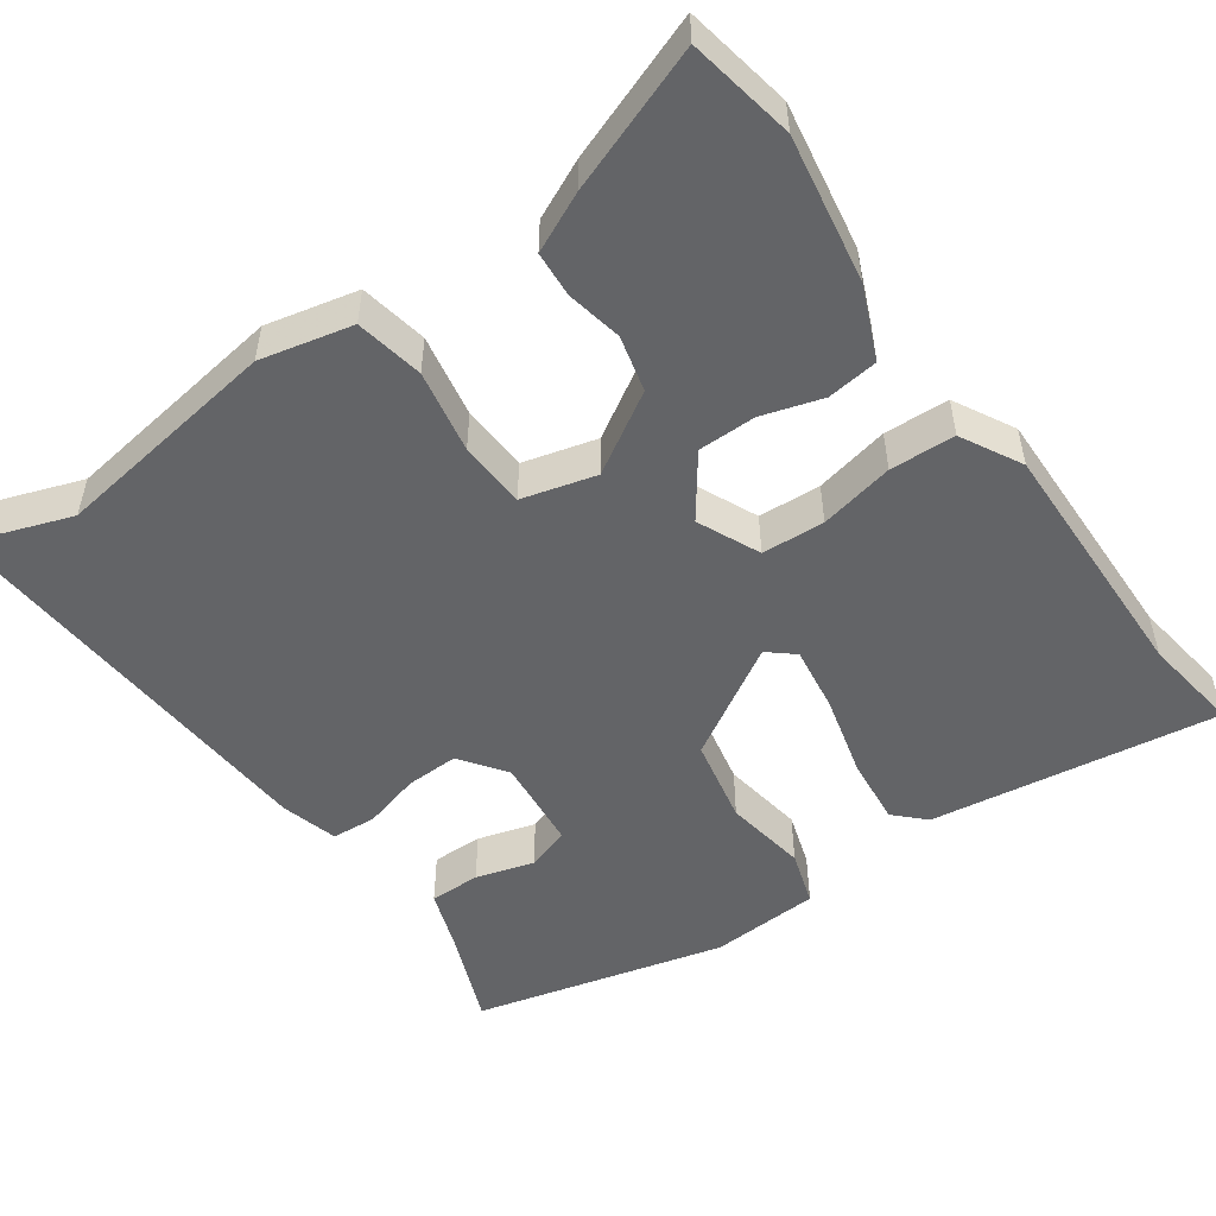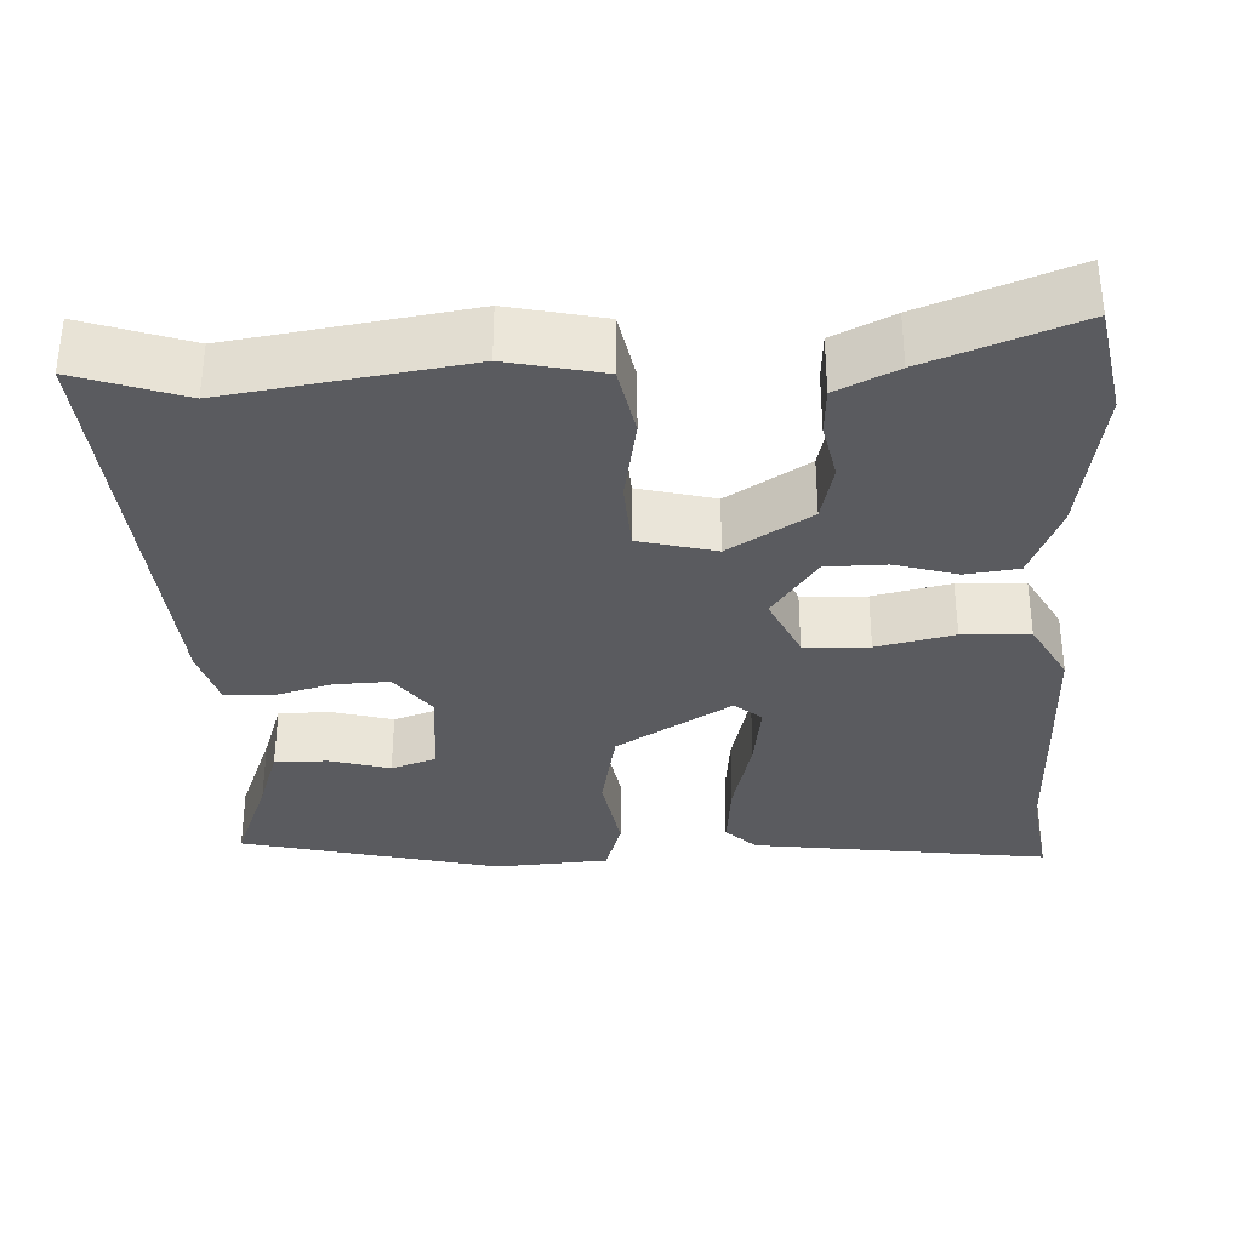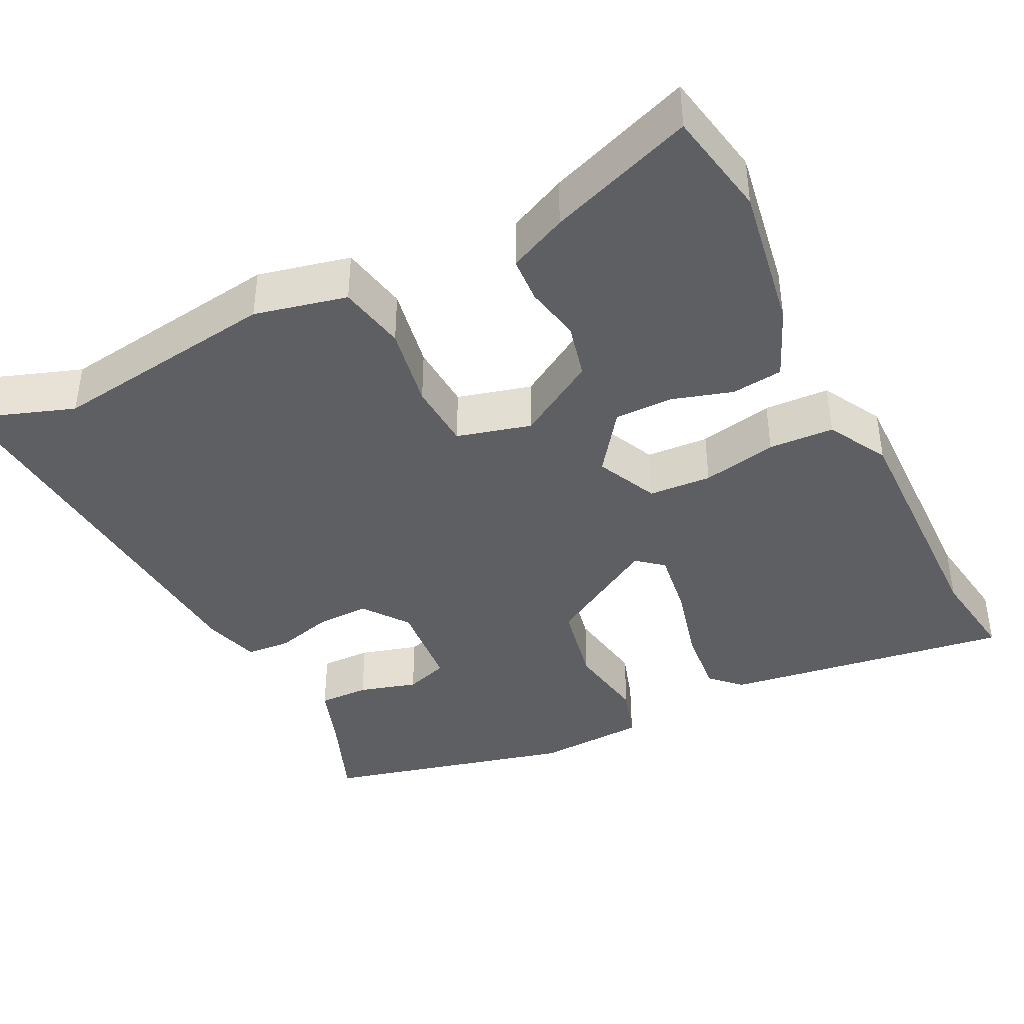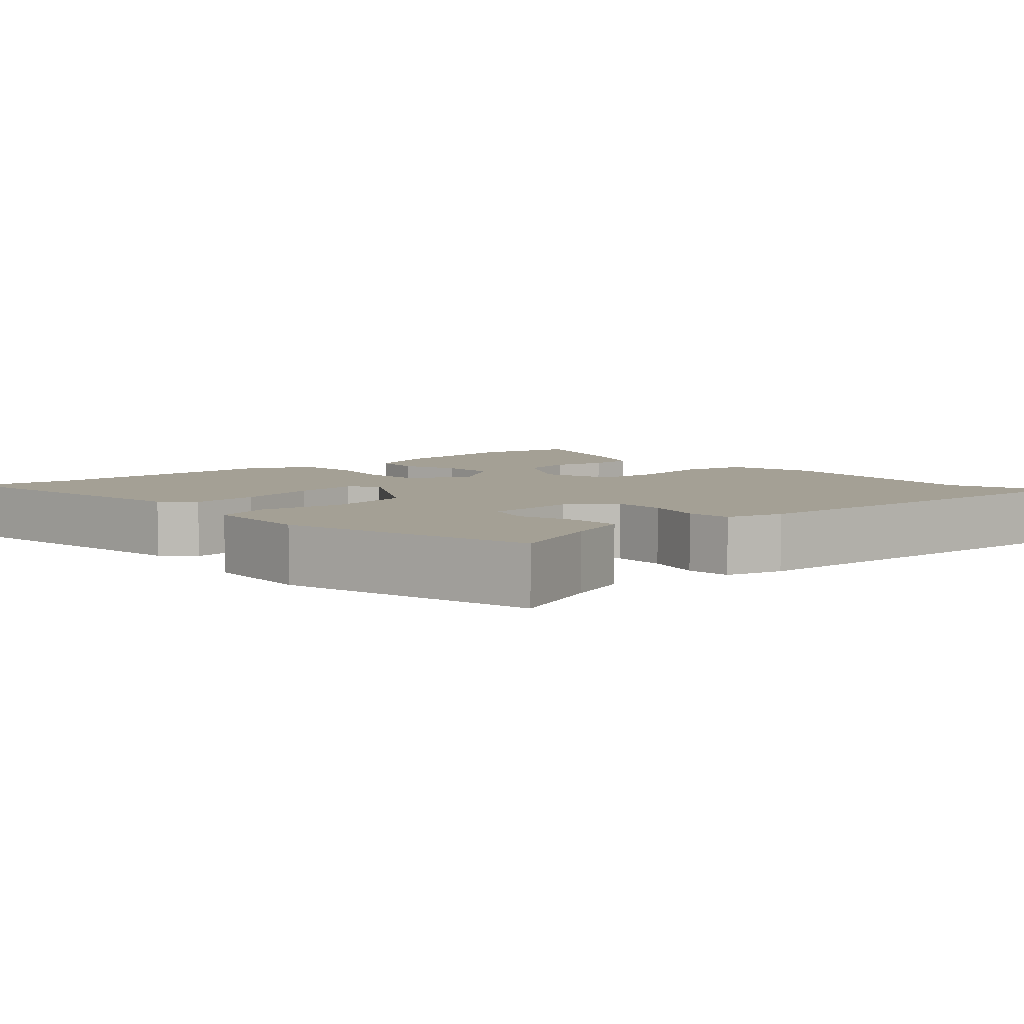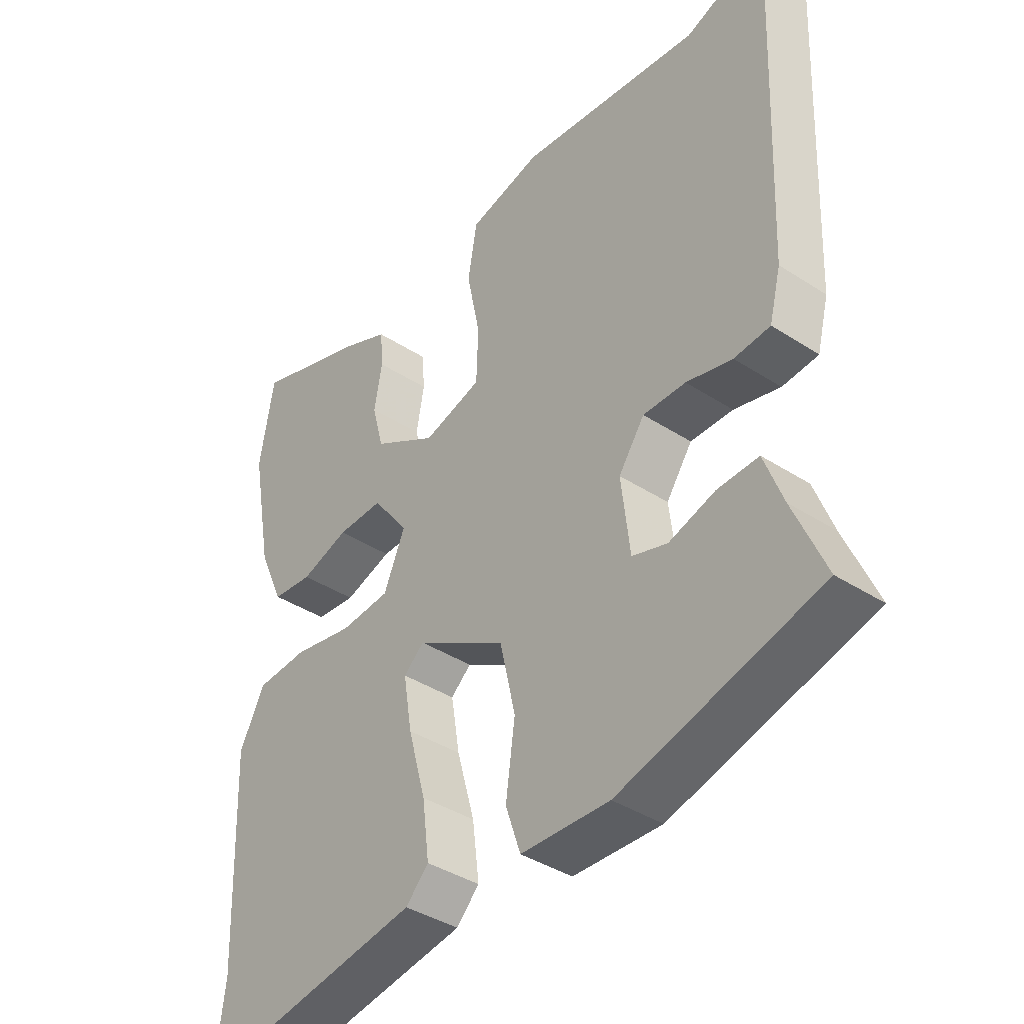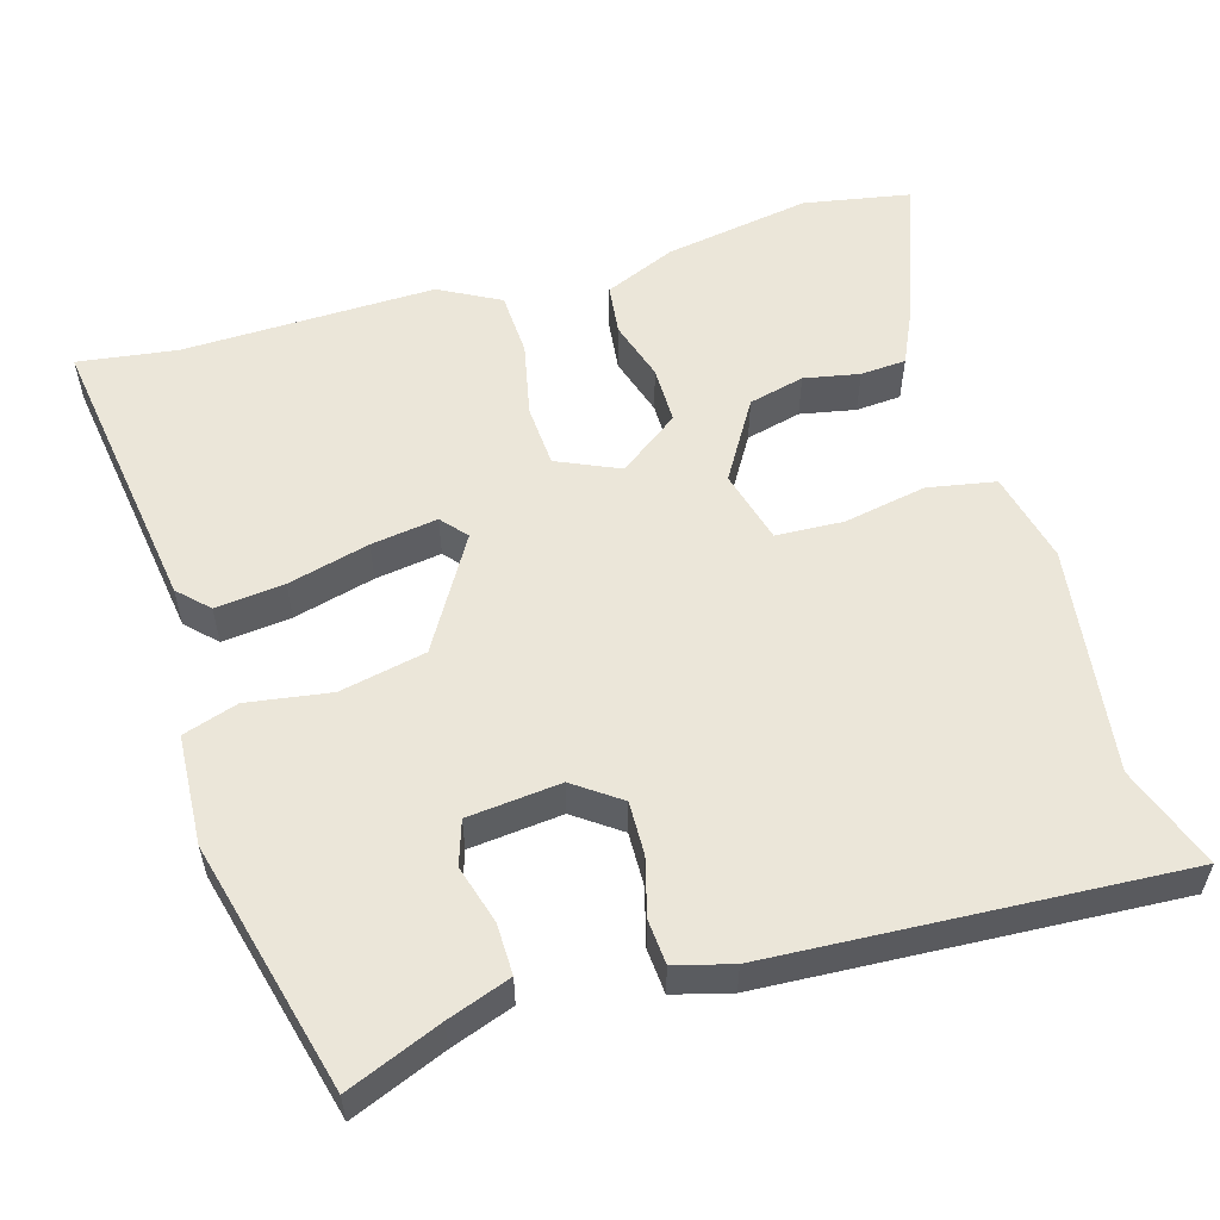
<metadata>
{"format":"obj","ext":"obj","renderer":"f3d","projection":"perspective","resolution":1024,"background":"white","views":[{"elev":-51.2,"azim":36.3,"up":"+Y"},{"elev":-33.5,"azim":4.2,"up":"+Y"},{"elev":-40.0,"azim":27.6,"up":"+Y"},{"elev":5.8,"azim":-131.1,"up":"+Y"},{"elev":-39.5,"azim":-128.9,"up":"+Z"},{"elev":55.7,"azim":-105.6,"up":"+Y"}]}
</metadata>
<code>
v -0.526 0.07 -0.453
v -0.475 0.07 -0.332
v -0.445 0.07 -0.251
v -0.379 0.07 -0.253
v -0.304 0.07 -0.276
v -0.247 0.07 -0.258
v -0.233 0.07 -0.138
v -0.275 0.07 -0.078
v -0.344 0.07 -0.079
v -0.418 0.07 -0.098
v -0.476 0.07 -0.093
v -0.495 0.07 -0.019
v -0.518 0.07 0.507
v -0.386 0.07 0.458
v -0.09 0.07 0.495
v 0.028 0.07 0.466
v 0.043 0.07 0.378
v 0.021 0.07 0.271
v 0.024 0.07 0.184
v 0.119 0.07 0.157
v 0.223 0.07 0.218
v 0.242 0.07 0.29
v 0.229 0.07 0.362
v 0.234 0.07 0.421
v 0.31 0.07 0.455
v 0.497 0.07 0.52
v 0.52 0.07 0.382
v 0.485 0.07 0.193
v 0.444 0.07 0.101
v 0.378 0.07 0.094
v 0.3 0.07 0.119
v 0.225 0.07 0.12
v 0.166 0.07 0.042
v 0.201 0.07 -0.039
v 0.282 0.07 -0.045
v 0.379 0.07 -0.026
v 0.463 0.07 -0.031
v 0.504 0.07 -0.11
v 0.492 0.07 -0.438
v 0.508 0.07 -0.566
v 0.136 0.07 -0.507
v 0.099 0.07 -0.469
v 0.11 0.07 -0.38
v 0.139 0.07 -0.275
v 0.153 0.07 -0.189
v 0.12 0.07 -0.16
v -0.026 0.07 -0.244
v -0.051 0.07 -0.355
v -0.036 0.07 -0.463
v -0.06 0.07 -0.534
v -0.203 0.07 -0.54
v -0.526 0 -0.453
v -0.475 0 -0.332
v -0.445 0 -0.251
v -0.379 0 -0.253
v -0.304 0 -0.276
v -0.247 0 -0.258
v -0.233 0 -0.138
v -0.275 0 -0.078
v -0.344 0 -0.079
v -0.418 0 -0.098
v -0.476 0 -0.093
v -0.495 0 -0.019
v -0.518 0 0.507
v -0.386 0 0.458
v -0.09 0 0.495
v 0.028 0 0.466
v 0.043 0 0.378
v 0.021 0 0.271
v 0.024 0 0.184
v 0.119 0 0.157
v 0.223 0 0.218
v 0.242 0 0.29
v 0.229 0 0.362
v 0.234 0 0.421
v 0.31 0 0.455
v 0.497 0 0.52
v 0.52 0 0.382
v 0.485 0 0.193
v 0.444 0 0.101
v 0.378 0 0.094
v 0.3 0 0.119
v 0.225 0 0.12
v 0.166 0 0.042
v 0.201 0 -0.039
v 0.282 0 -0.045
v 0.379 0 -0.026
v 0.463 0 -0.031
v 0.504 0 -0.11
v 0.492 0 -0.438
v 0.508 0 -0.566
v 0.136 0 -0.507
v 0.099 0 -0.469
v 0.11 0 -0.38
v 0.139 0 -0.275
v 0.153 0 -0.189
v 0.12 0 -0.16
v -0.026 0 -0.244
v -0.051 0 -0.355
v -0.036 0 -0.463
v -0.06 0 -0.534
v -0.203 0 -0.54
f 48 49 50 51
f 47 48 51 1
f 46 47 1 2
f 41 42 43 44
f 39 40 41 44
f 39 44 45
f 38 39 45 46
f 35 36 37 38
f 34 35 38 46
f 28 29 30 31
f 28 31 32
f 27 28 32
f 26 27 32
f 25 26 32 33
f 22 23 24 25
f 21 22 25
f 15 16 17 18
f 14 15 18 19
f 13 14 19
f 12 13 19
f 9 10 11 12
f 8 9 12 19
f 7 8 19 20
f 2 3 4 5
f 2 5 6
f 46 2 6
f 33 34 46 6
f 21 25 33
f 20 21 33
f 6 7 20 33
f 102 101 100 99
f 52 102 99 98
f 53 52 98 97
f 95 94 93 92
f 95 92 91 90
f 96 95 90
f 97 96 90 89
f 89 88 87 86
f 97 89 86 85
f 82 81 80 79
f 83 82 79
f 83 79 78
f 83 78 77
f 84 83 77 76
f 76 75 74 73
f 76 73 72
f 69 68 67 66
f 70 69 66 65
f 70 65 64
f 70 64 63
f 63 62 61 60
f 70 63 60 59
f 71 70 59 58
f 56 55 54 53
f 57 56 53
f 57 53 97
f 57 97 85 84
f 84 76 72
f 84 72 71
f 84 71 58 57
f 1 52 53 2
f 2 53 54 3
f 3 54 55 4
f 4 55 56 5
f 5 56 57 6
f 6 57 58 7
f 7 58 59 8
f 8 59 60 9
f 9 60 61 10
f 10 61 62 11
f 11 62 63 12
f 12 63 64 13
f 13 64 65 14
f 14 65 66 15
f 15 66 67 16
f 16 67 68 17
f 17 68 69 18
f 18 69 70 19
f 19 70 71 20
f 20 71 72 21
f 21 72 73 22
f 22 73 74 23
f 23 74 75 24
f 24 75 76 25
f 25 76 77 26
f 26 77 78 27
f 27 78 79 28
f 28 79 80 29
f 29 80 81 30
f 30 81 82 31
f 31 82 83 32
f 32 83 84 33
f 33 84 85 34
f 34 85 86 35
f 35 86 87 36
f 36 87 88 37
f 37 88 89 38
f 38 89 90 39
f 39 90 91 40
f 40 91 92 41
f 41 92 93 42
f 42 93 94 43
f 43 94 95 44
f 44 95 96 45
f 45 96 97 46
f 46 97 98 47
f 47 98 99 48
f 48 99 100 49
f 49 100 101 50
f 50 101 102 51
f 51 102 52 1

</code>
